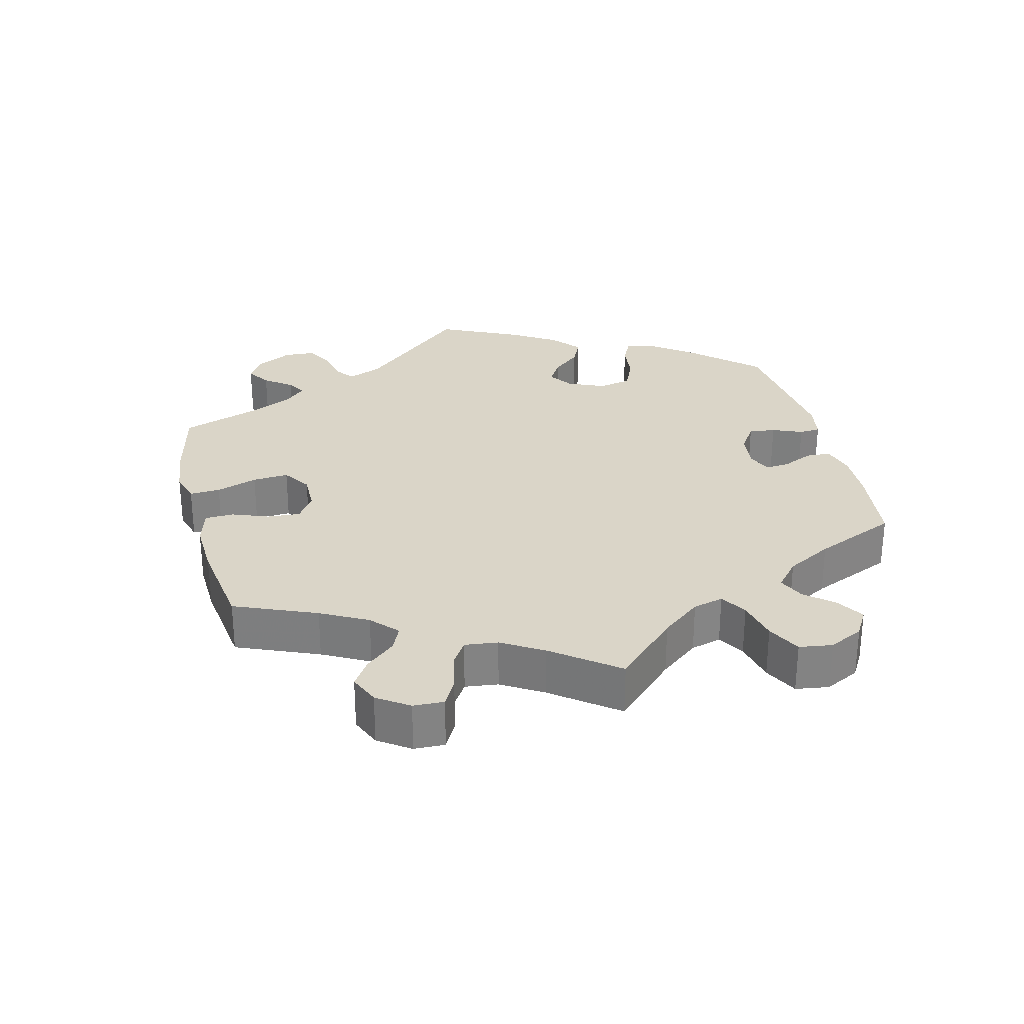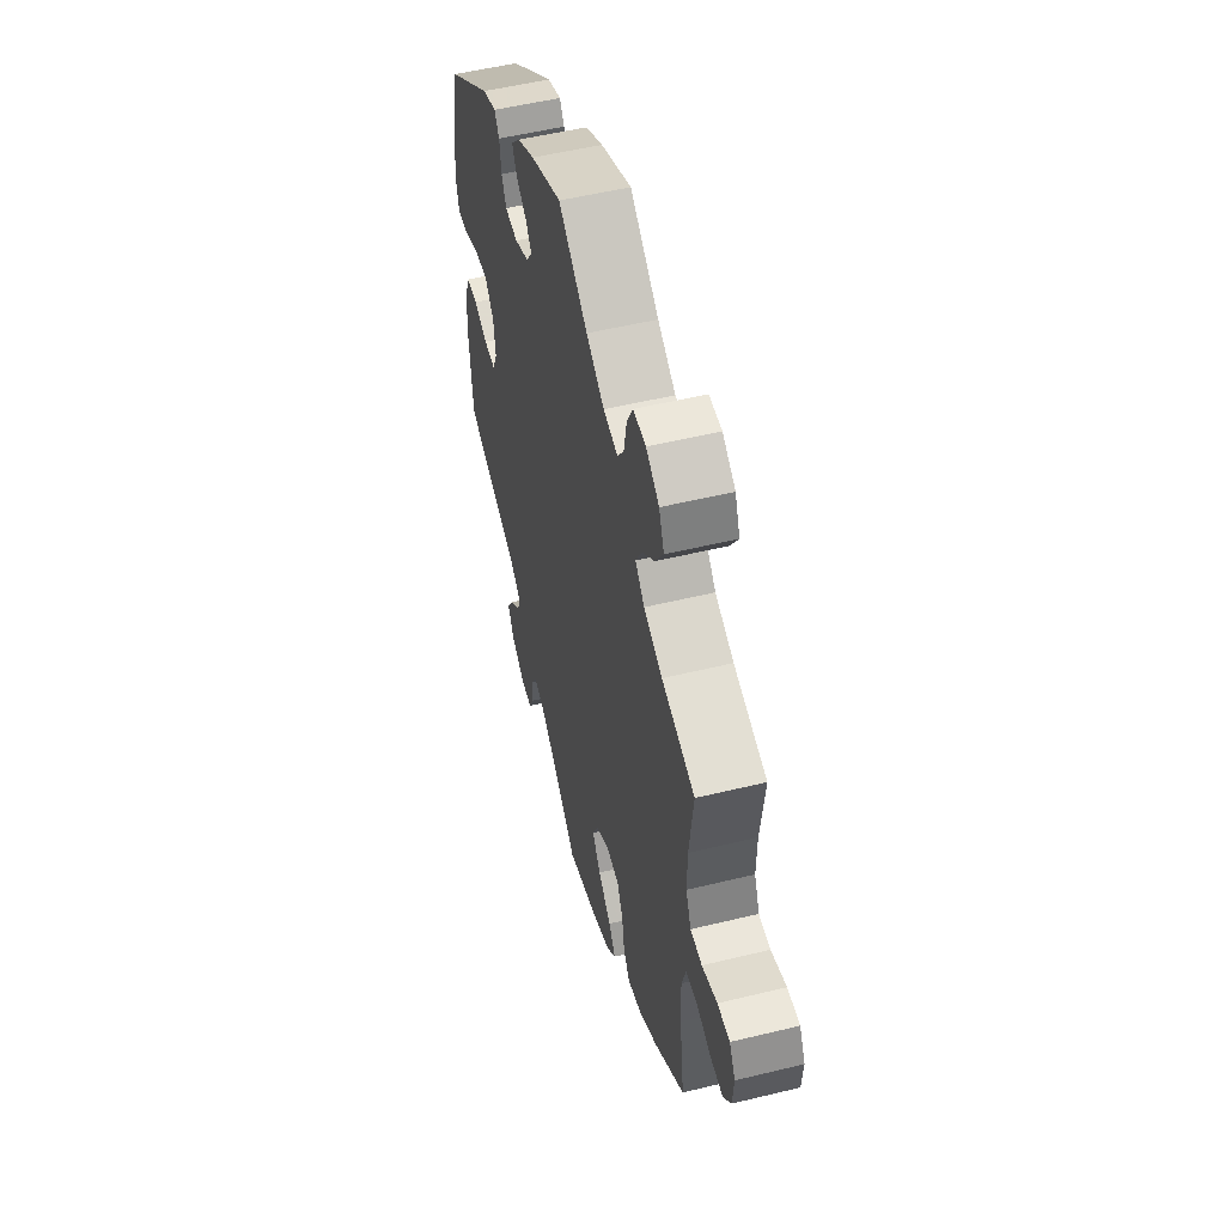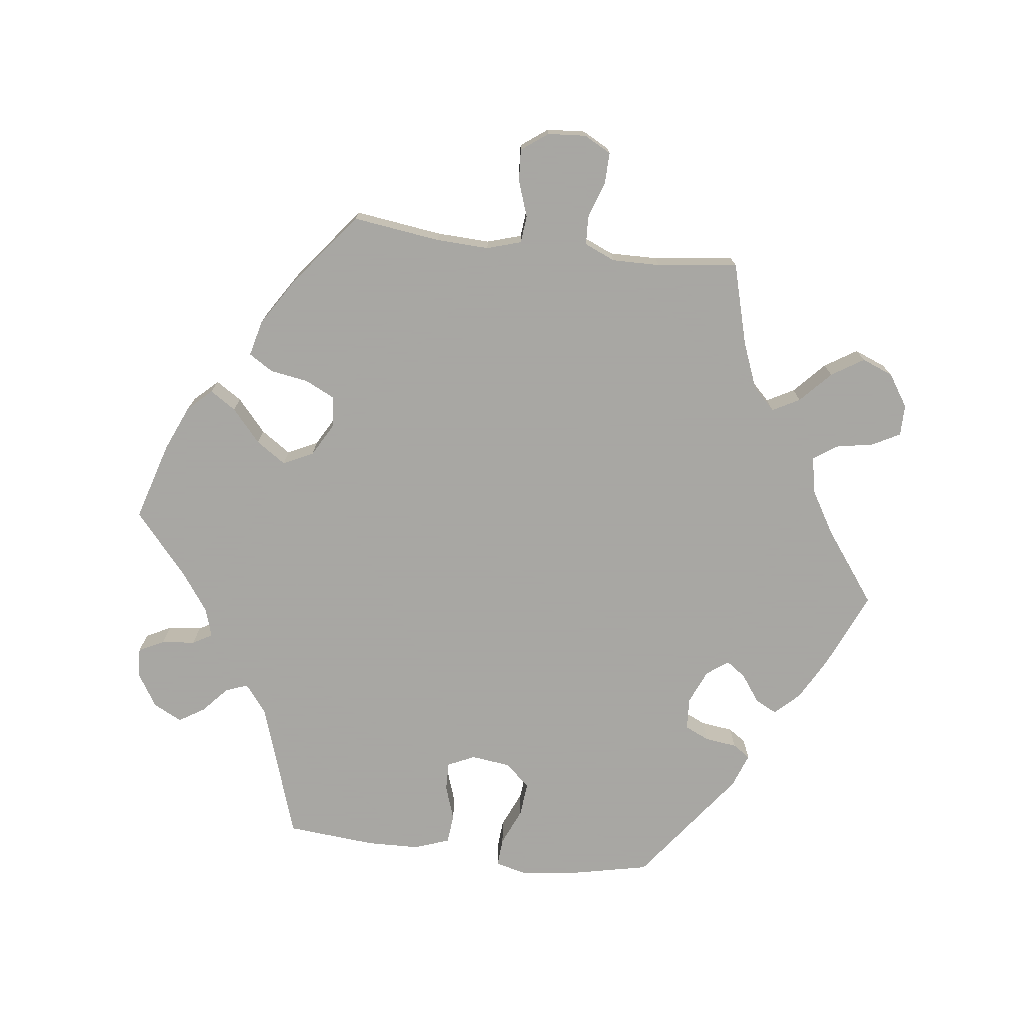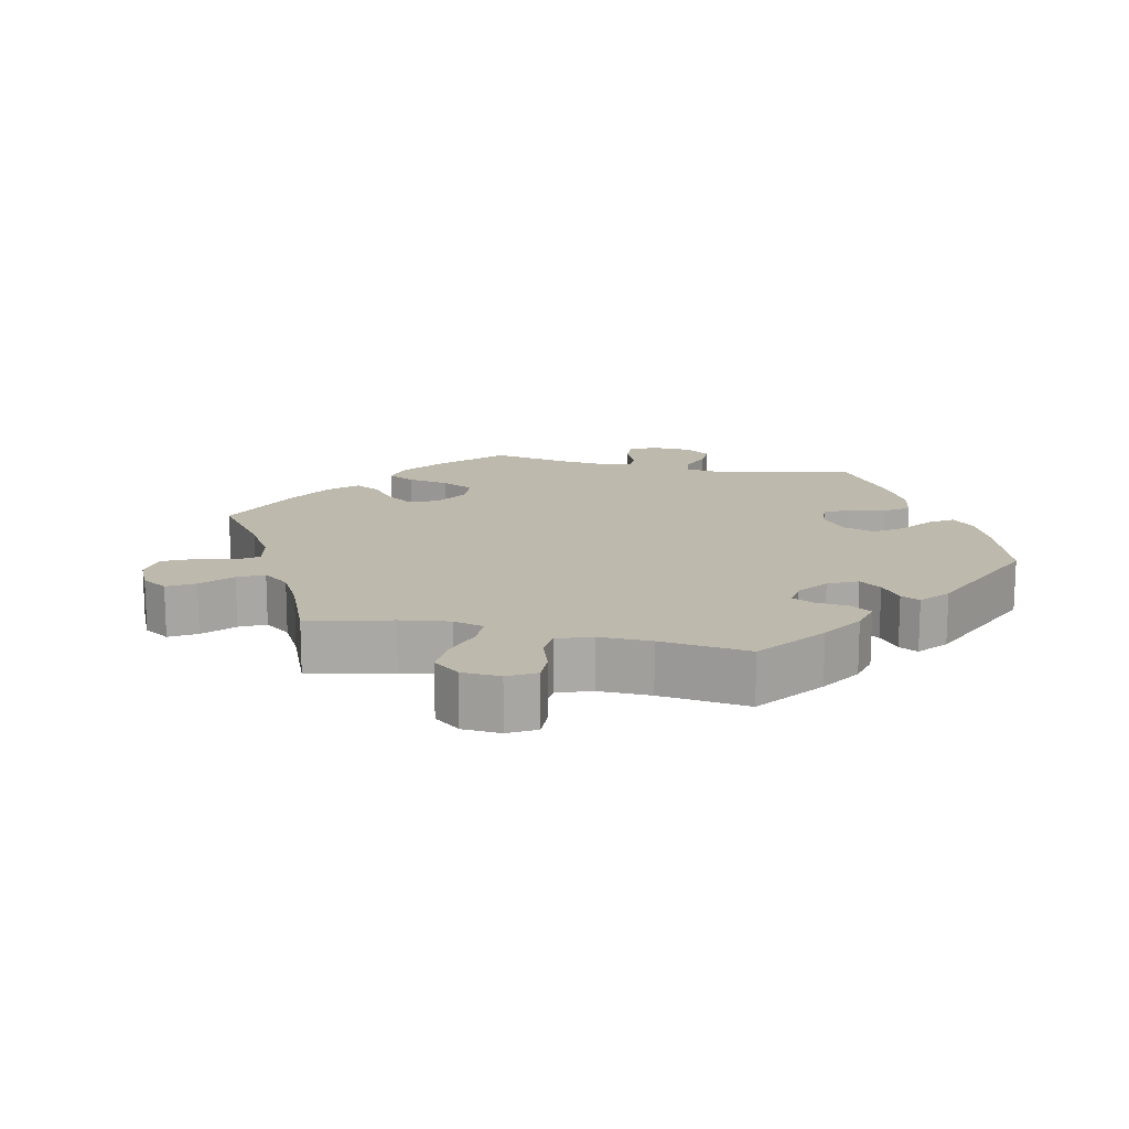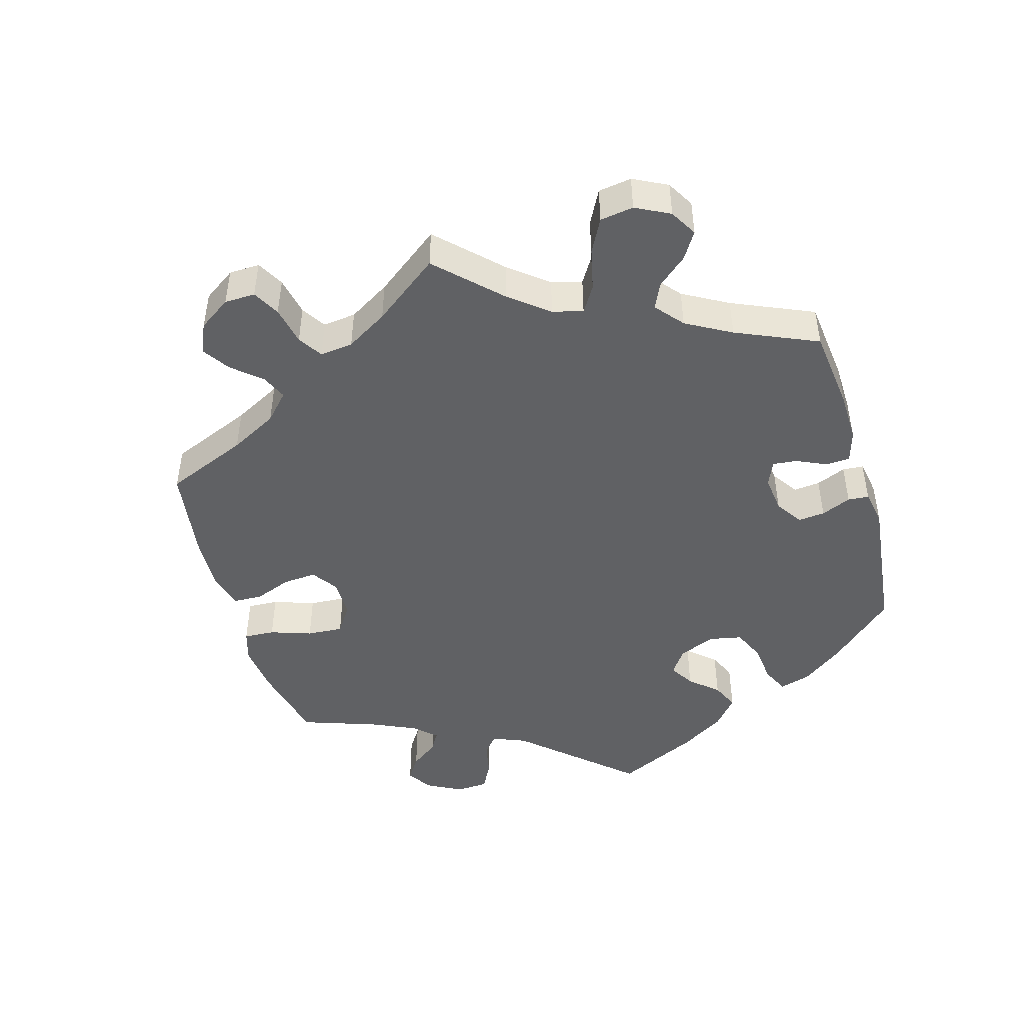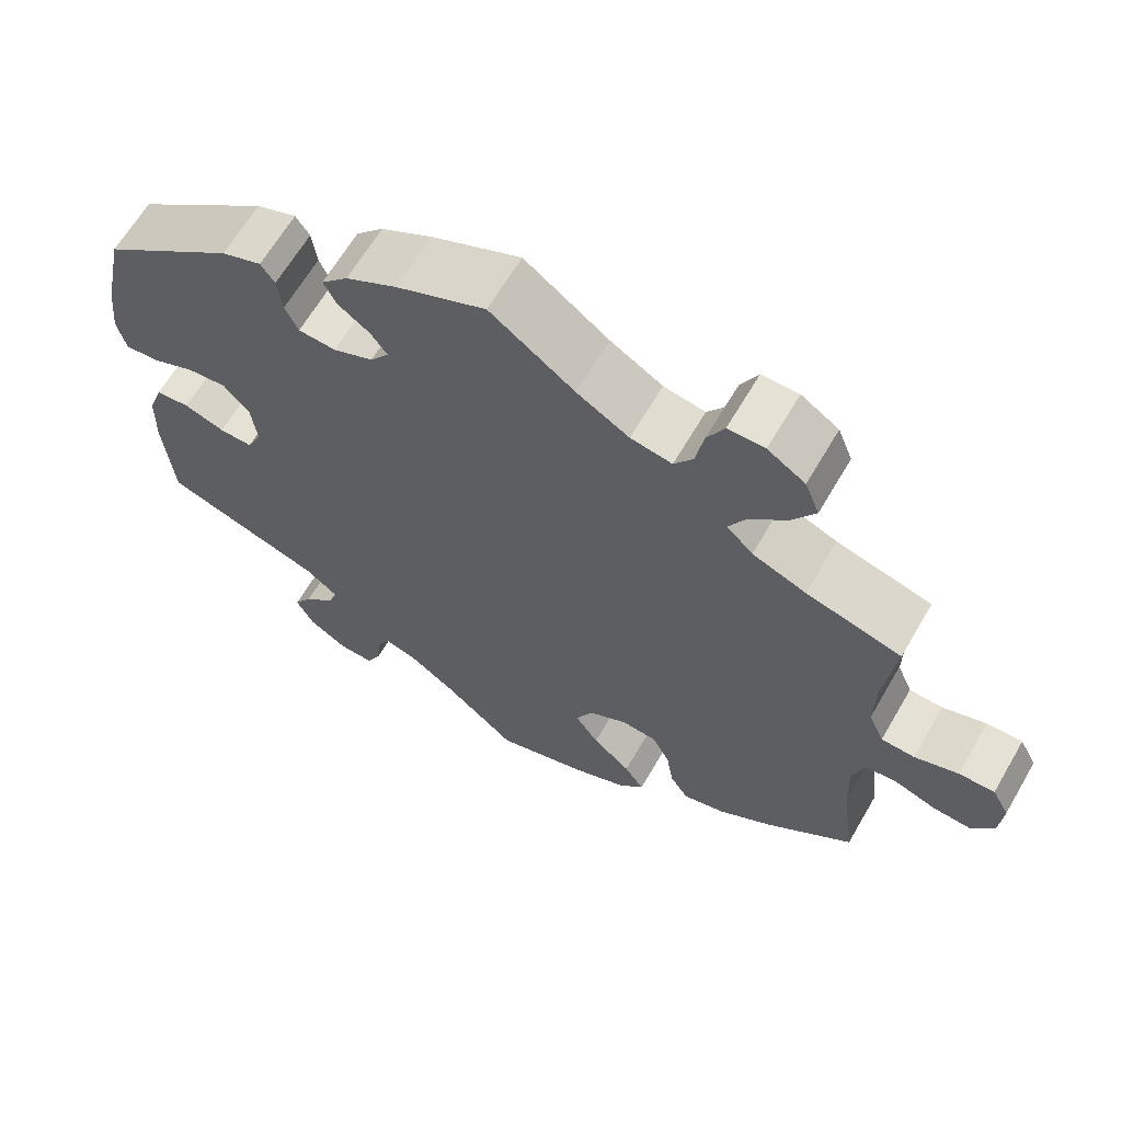
<metadata>
{"format":"obj","ext":"obj","renderer":"f3d","projection":"perspective","resolution":1024,"background":"white","views":[{"elev":29.3,"azim":-73.8,"up":"+Y"},{"elev":53.1,"azim":-104.6,"up":"+Z"},{"elev":-74.4,"azim":-97.0,"up":"+Y"},{"elev":15.1,"azim":-17.0,"up":"+Y"},{"elev":-46.9,"azim":-43.8,"up":"+Y"},{"elev":64.4,"azim":-149.8,"up":"+Z"}]}
</metadata>
<code>
v -0.484 0.07 -0.163
v -0.481 0.07 -0.087
v -0.496 0.07 -0.038
v -0.535 0.07 -0.034
v -0.587 0.07 -0.052
v -0.633 0.07 -0.055
v -0.661 0.07 -0.017
v -0.665 0.07 0.038
v -0.644 0.07 0.077
v -0.6 0.07 0.076
v -0.546 0.07 0.058
v -0.505 0.07 0.06
v -0.486 0.07 0.104
v -0.487 0.07 0.173
v -0.501 0.07 0.289
v -0.384 0.07 0.321
v -0.318 0.07 0.347
v -0.286 0.07 0.379
v -0.307 0.07 0.418
v -0.352 0.07 0.46
v -0.381 0.07 0.506
v -0.363 0.07 0.551
v -0.317 0.07 0.581
v -0.272 0.07 0.581
v -0.251 0.07 0.541
v -0.241 0.07 0.487
v -0.218 0.07 0.454
v -0.167 0.07 0.463
v -0.103 0.07 0.501
v 0 0.07 0.577
v 0.11 0.07 0.529
v 0.172 0.07 0.495
v 0.205 0.07 0.46
v 0.189 0.07 0.429
v 0.15 0.07 0.401
v 0.13 0.07 0.373
v 0.153 0.07 0.342
v 0.202 0.07 0.321
v 0.248 0.07 0.324
v 0.264 0.07 0.359
v 0.27 0.07 0.405
v 0.287 0.07 0.43
v 0.336 0.07 0.412
v 0.5 0.07 0.289
v 0.526 0.07 0.167
v 0.534 0.07 0.095
v 0.523 0.07 0.05
v 0.482 0.07 0.053
v 0.429 0.07 0.076
v 0.38 0.07 0.081
v 0.348 0.07 0.045
v 0.341 0.07 -0.011
v 0.359 0.07 -0.05
v 0.4 0.07 -0.049
v 0.45 0.07 -0.032
v 0.492 0.07 -0.036
v 0.51 0.07 -0.087
v 0.512 0.07 -0.162
v 0.501 0.07 -0.289
v 0.304 0.07 -0.354
v 0.263 0.07 -0.386
v 0.275 0.07 -0.418
v 0.312 0.07 -0.451
v 0.335 0.07 -0.488
v 0.314 0.07 -0.529
v 0.266 0.07 -0.559
v 0.224 0.07 -0.561
v 0.206 0.07 -0.525
v 0.201 0.07 -0.477
v 0.185 0.07 -0.449
v 0.144 0.07 -0.462
v 0.088 0.07 -0.502
v 0 0.07 -0.578
v -0.113 0.07 -0.544
v -0.178 0.07 -0.516
v -0.21 0.07 -0.482
v -0.186 0.07 -0.445
v -0.139 0.07 -0.404
v -0.11 0.07 -0.361
v -0.131 0.07 -0.318
v -0.179 0.07 -0.291
v -0.223 0.07 -0.295
v -0.244 0.07 -0.338
v -0.253 0.07 -0.393
v -0.275 0.07 -0.428
v -0.327 0.07 -0.415
v -0.395 0.07 -0.372
v -0.501 0.07 -0.289
v -0.484 0 -0.163
v -0.481 0 -0.087
v -0.496 0 -0.038
v -0.535 0 -0.034
v -0.587 0 -0.052
v -0.633 0 -0.055
v -0.661 0 -0.017
v -0.665 0 0.038
v -0.644 0 0.077
v -0.6 0 0.076
v -0.546 0 0.058
v -0.505 0 0.06
v -0.486 0 0.104
v -0.487 0 0.173
v -0.501 0 0.289
v -0.384 0 0.321
v -0.318 0 0.347
v -0.286 0 0.379
v -0.307 0 0.418
v -0.352 0 0.46
v -0.381 0 0.506
v -0.363 0 0.551
v -0.317 0 0.581
v -0.272 0 0.581
v -0.251 0 0.541
v -0.241 0 0.487
v -0.218 0 0.454
v -0.167 0 0.463
v -0.103 0 0.501
v 0 0 0.577
v 0.11 0 0.529
v 0.172 0 0.495
v 0.205 0 0.46
v 0.189 0 0.429
v 0.15 0 0.401
v 0.13 0 0.373
v 0.153 0 0.342
v 0.202 0 0.321
v 0.248 0 0.324
v 0.264 0 0.359
v 0.27 0 0.405
v 0.287 0 0.43
v 0.336 0 0.412
v 0.5 0 0.289
v 0.526 0 0.167
v 0.534 0 0.095
v 0.523 0 0.05
v 0.482 0 0.053
v 0.429 0 0.076
v 0.38 0 0.081
v 0.348 0 0.045
v 0.341 0 -0.011
v 0.359 0 -0.05
v 0.4 0 -0.049
v 0.45 0 -0.032
v 0.492 0 -0.036
v 0.51 0 -0.087
v 0.512 0 -0.162
v 0.501 0 -0.289
v 0.304 0 -0.354
v 0.263 0 -0.386
v 0.275 0 -0.418
v 0.312 0 -0.451
v 0.335 0 -0.488
v 0.314 0 -0.529
v 0.266 0 -0.559
v 0.224 0 -0.561
v 0.206 0 -0.525
v 0.201 0 -0.477
v 0.185 0 -0.449
v 0.144 0 -0.462
v 0.088 0 -0.502
v 0 0 -0.578
v -0.113 0 -0.544
v -0.178 0 -0.516
v -0.21 0 -0.482
v -0.186 0 -0.445
v -0.139 0 -0.404
v -0.11 0 -0.361
v -0.131 0 -0.318
v -0.179 0 -0.291
v -0.223 0 -0.295
v -0.244 0 -0.338
v -0.253 0 -0.393
v -0.275 0 -0.428
v -0.327 0 -0.415
v -0.395 0 -0.372
v -0.501 0 -0.289
f 87 88 1
f 86 87 1 2
f 83 84 85 86
f 82 83 86 2
f 81 82 2 3
f 80 81 3
f 75 76 77 78
f 75 78 79
f 72 73 74 75
f 71 72 75 79
f 70 71 79 80
f 66 67 68 69
f 66 69 70
f 65 66 70
f 62 63 64 65
f 61 62 65 70
f 57 58 59 60
f 57 60 61
f 54 55 56 57
f 53 54 57 61
f 52 53 61 70
f 46 47 48 49
f 46 49 50
f 45 46 50
f 44 45 50
f 43 44 50 51
f 40 41 42 43
f 39 40 43 51
f 32 33 34 35
f 32 35 36
f 29 30 31 32
f 28 29 32 36
f 27 28 36 37
f 23 24 25 26
f 23 26 27
f 22 23 27
f 19 20 21 22
f 18 19 22 27
f 14 15 16
f 13 14 16 17
f 12 13 17 18
f 8 9 10 11
f 8 11 12
f 7 8 12
f 4 5 6 7
f 3 4 7 12
f 38 39 51 52
f 38 52 70 80
f 27 37 38 80
f 18 27 80
f 3 12 18 80
f 89 176 175
f 90 89 175 174
f 174 173 172 171
f 90 174 171 170
f 91 90 170 169
f 91 169 168
f 166 165 164 163
f 167 166 163
f 163 162 161 160
f 167 163 160 159
f 168 167 159 158
f 157 156 155 154
f 158 157 154
f 158 154 153
f 153 152 151 150
f 158 153 150 149
f 148 147 146 145
f 149 148 145
f 145 144 143 142
f 149 145 142 141
f 158 149 141 140
f 137 136 135 134
f 138 137 134
f 138 134 133
f 138 133 132
f 139 138 132 131
f 131 130 129 128
f 139 131 128 127
f 123 122 121 120
f 124 123 120
f 120 119 118 117
f 124 120 117 116
f 125 124 116 115
f 114 113 112 111
f 115 114 111
f 115 111 110
f 110 109 108 107
f 115 110 107 106
f 104 103 102
f 105 104 102 101
f 106 105 101 100
f 99 98 97 96
f 100 99 96
f 100 96 95
f 95 94 93 92
f 100 95 92 91
f 140 139 127 126
f 168 158 140 126
f 168 126 125 115
f 168 115 106
f 168 106 100 91
f 1 89 90 2
f 2 90 91 3
f 3 91 92 4
f 4 92 93 5
f 5 93 94 6
f 6 94 95 7
f 7 95 96 8
f 8 96 97 9
f 9 97 98 10
f 10 98 99 11
f 11 99 100 12
f 12 100 101 13
f 13 101 102 14
f 14 102 103 15
f 15 103 104 16
f 16 104 105 17
f 17 105 106 18
f 18 106 107 19
f 19 107 108 20
f 20 108 109 21
f 21 109 110 22
f 22 110 111 23
f 23 111 112 24
f 24 112 113 25
f 25 113 114 26
f 26 114 115 27
f 27 115 116 28
f 28 116 117 29
f 29 117 118 30
f 30 118 119 31
f 31 119 120 32
f 32 120 121 33
f 33 121 122 34
f 34 122 123 35
f 35 123 124 36
f 36 124 125 37
f 37 125 126 38
f 38 126 127 39
f 39 127 128 40
f 40 128 129 41
f 41 129 130 42
f 42 130 131 43
f 43 131 132 44
f 44 132 133 45
f 45 133 134 46
f 46 134 135 47
f 47 135 136 48
f 48 136 137 49
f 49 137 138 50
f 50 138 139 51
f 51 139 140 52
f 52 140 141 53
f 53 141 142 54
f 54 142 143 55
f 55 143 144 56
f 56 144 145 57
f 57 145 146 58
f 58 146 147 59
f 59 147 148 60
f 60 148 149 61
f 61 149 150 62
f 62 150 151 63
f 63 151 152 64
f 64 152 153 65
f 65 153 154 66
f 66 154 155 67
f 67 155 156 68
f 68 156 157 69
f 69 157 158 70
f 70 158 159 71
f 71 159 160 72
f 72 160 161 73
f 73 161 162 74
f 74 162 163 75
f 75 163 164 76
f 76 164 165 77
f 77 165 166 78
f 78 166 167 79
f 79 167 168 80
f 80 168 169 81
f 81 169 170 82
f 82 170 171 83
f 83 171 172 84
f 84 172 173 85
f 85 173 174 86
f 86 174 175 87
f 87 175 176 88
f 88 176 89 1

</code>
